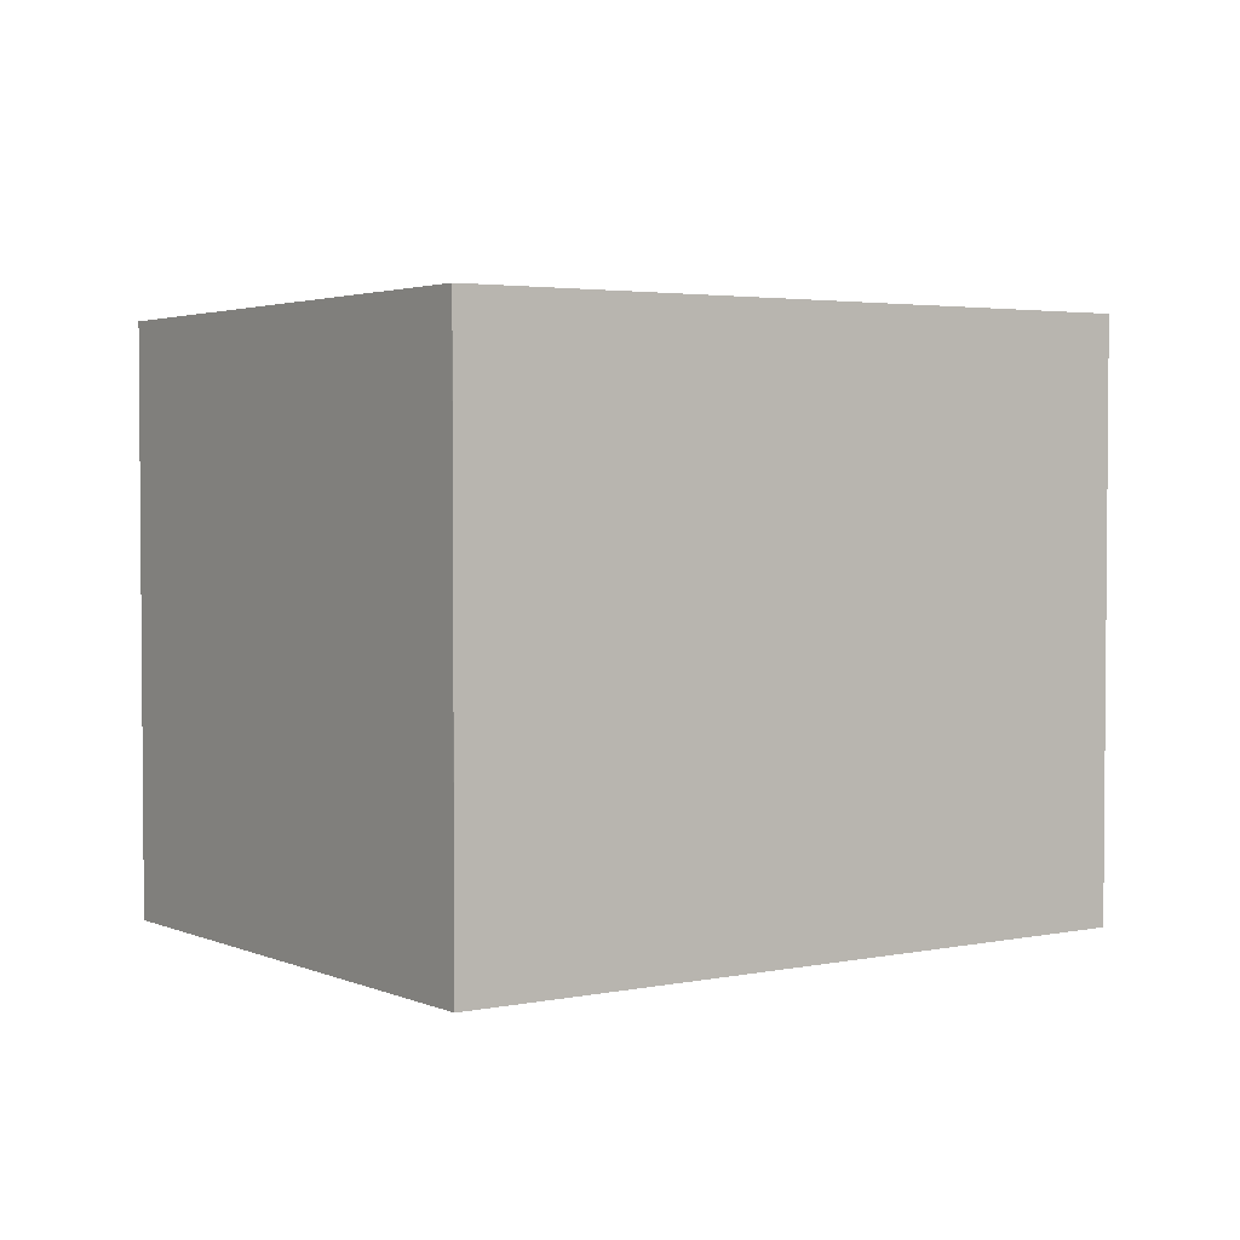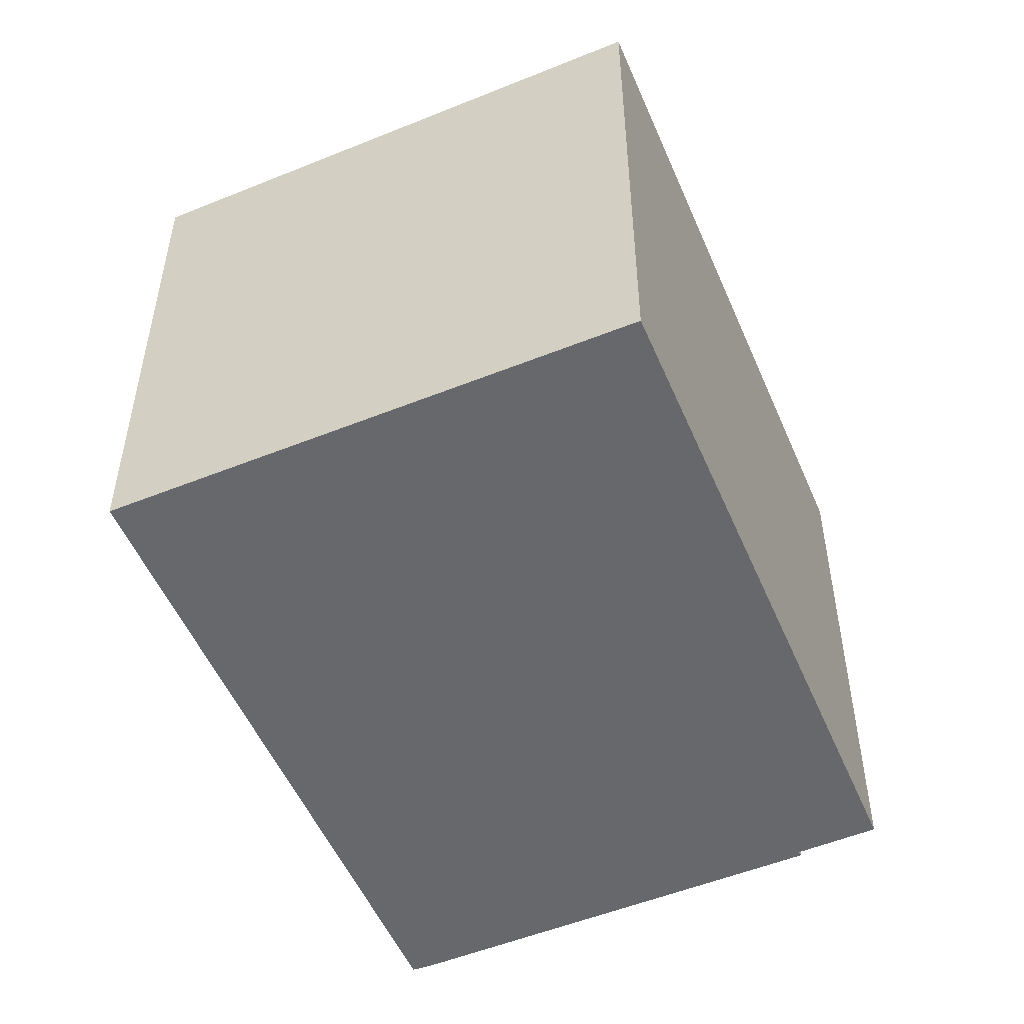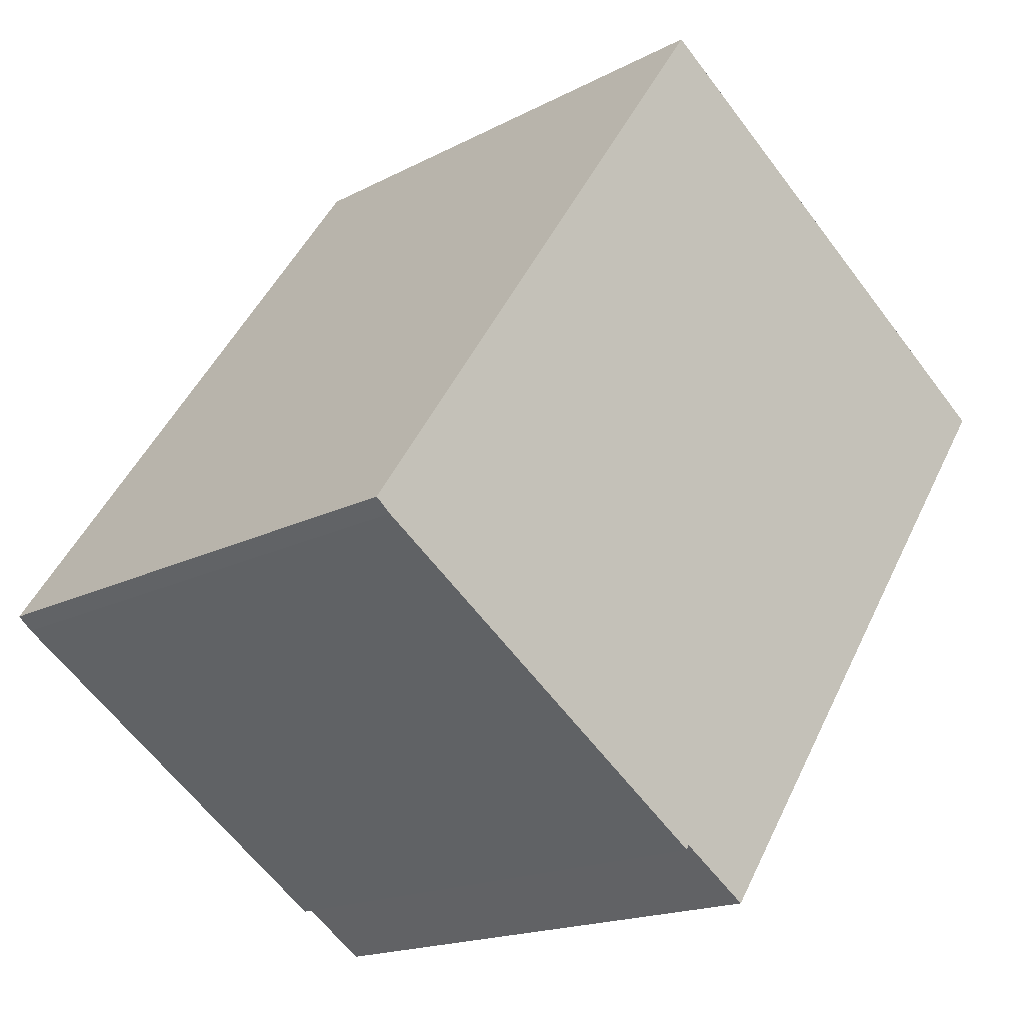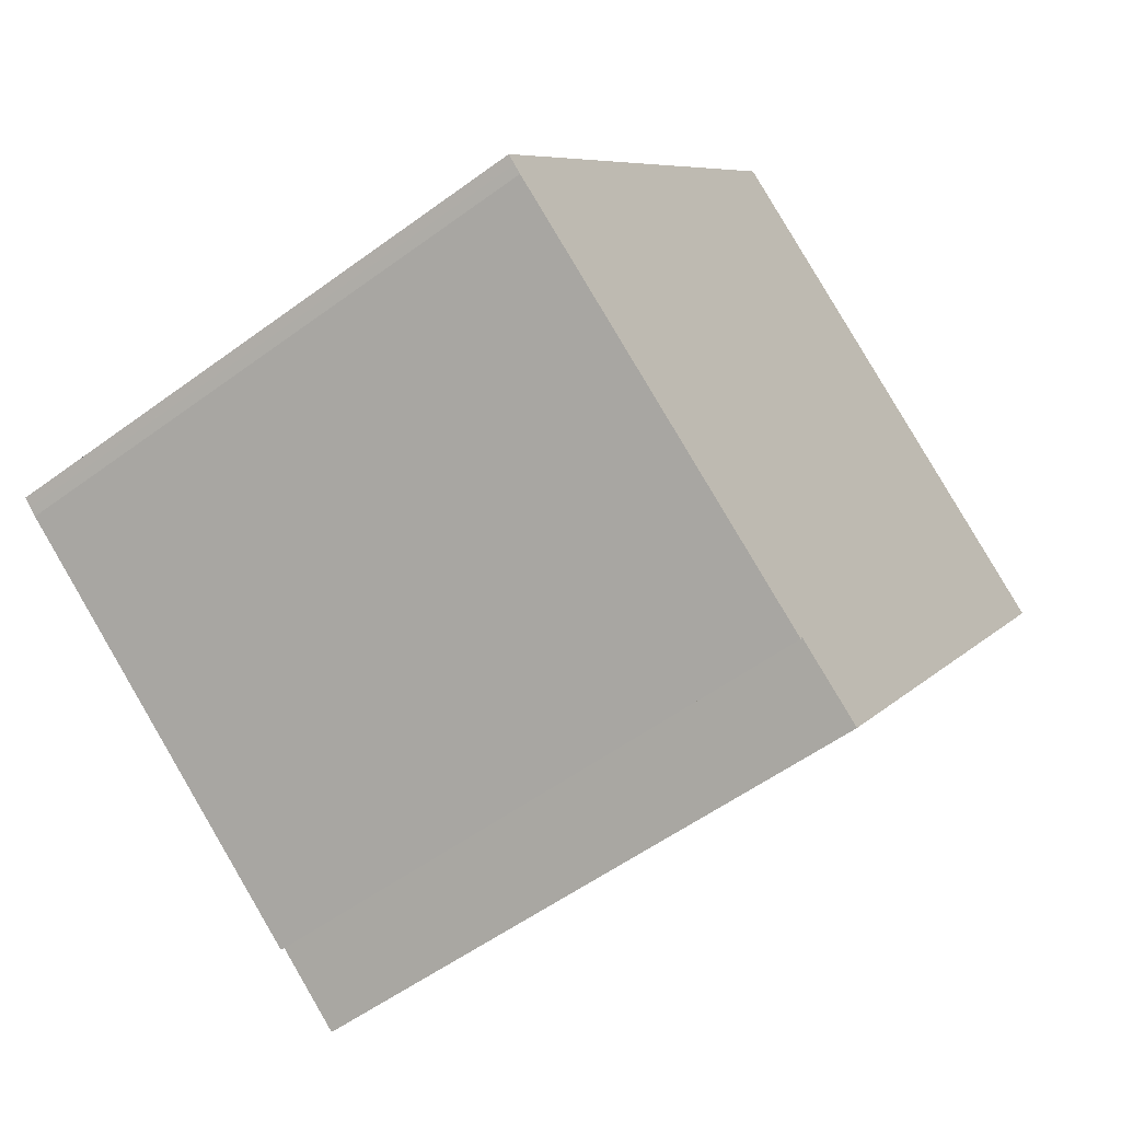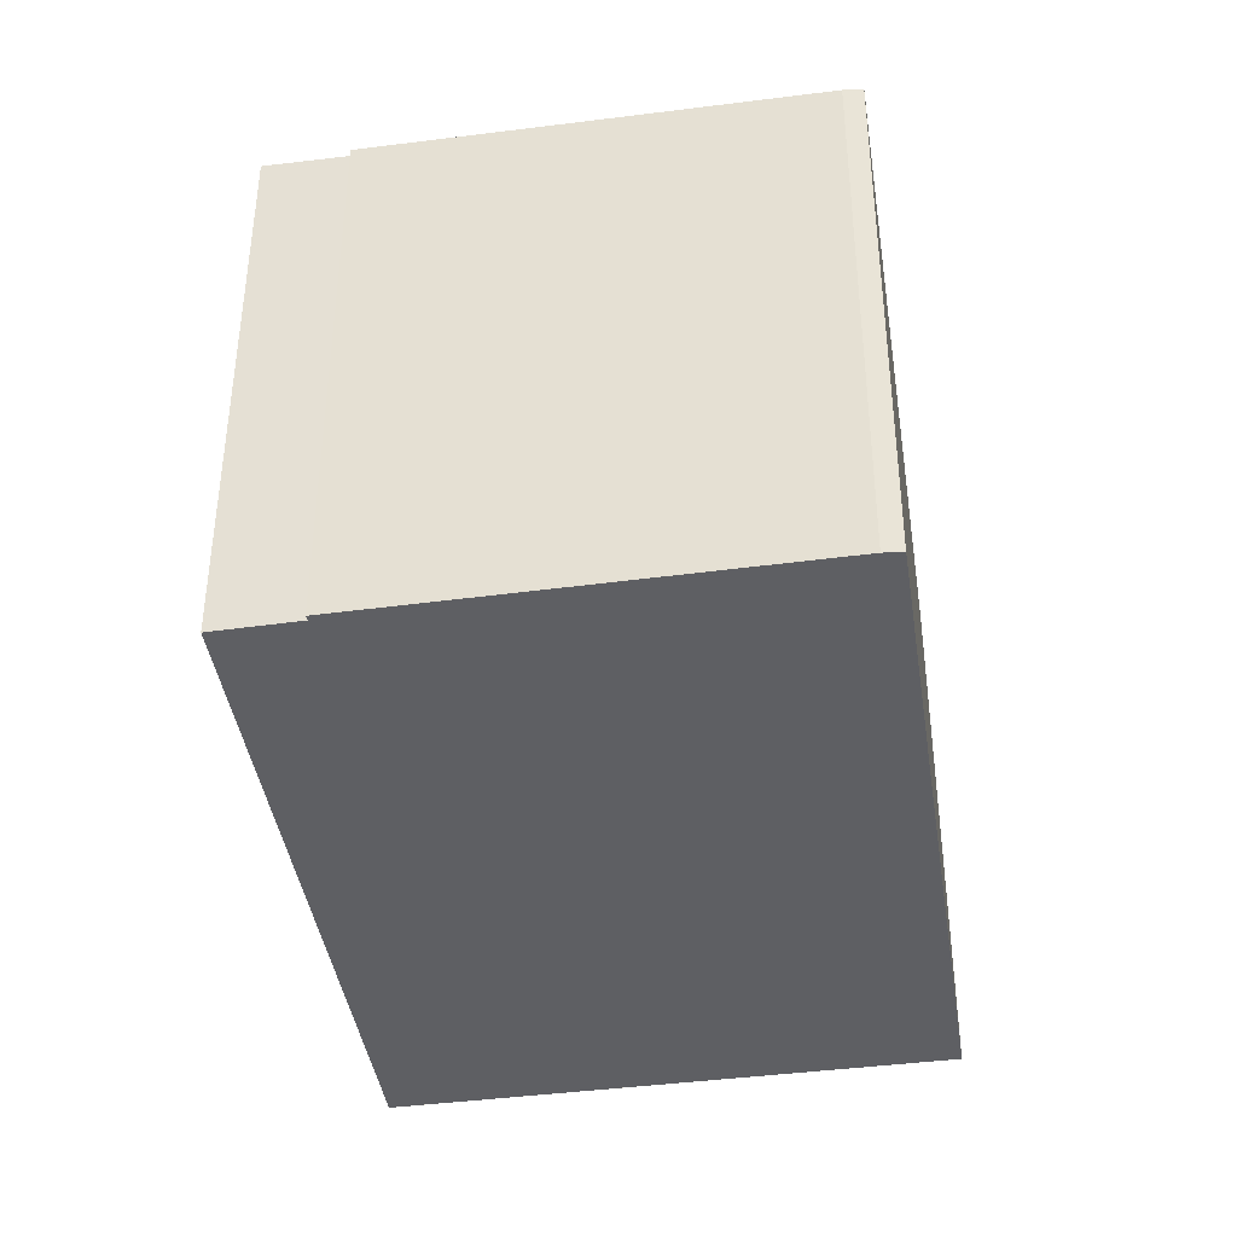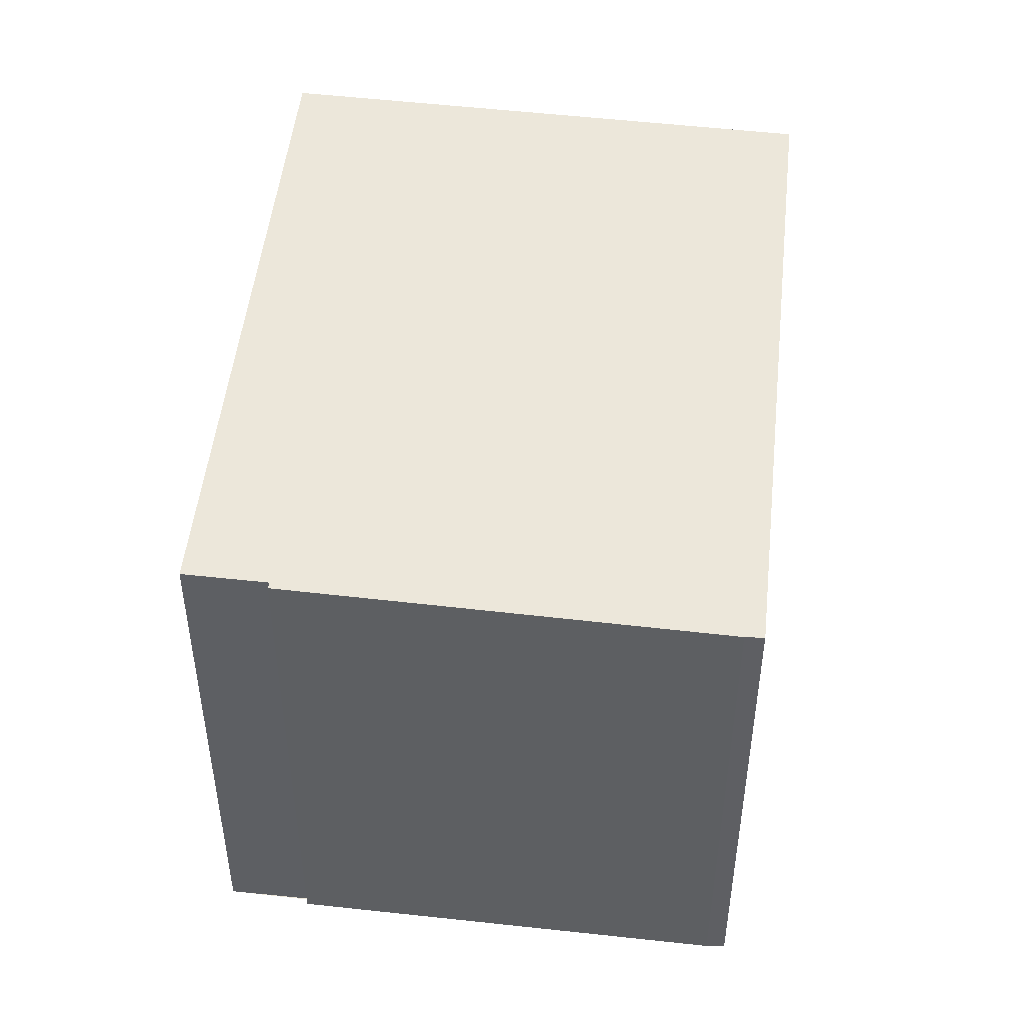
<metadata>
{"format":"obj","ext":"obj","renderer":"f3d","projection":"perspective","resolution":1024,"background":"white","views":[{"elev":3.1,"azim":-91.0,"up":"+Z"},{"elev":-52.5,"azim":-122.6,"up":"+Z"},{"elev":-17.3,"azim":136.3,"up":"+Y"},{"elev":-54.5,"azim":128.0,"up":"+Y"},{"elev":-41.3,"azim":43.1,"up":"+Z"},{"elev":49.3,"azim":40.7,"up":"+Z"}]}
</metadata>
<code>
v -461.1 -1603 2.88
v -459 -1606 2.871
v -459.1 -1606 2.872
v -461 -1607 2.9
v -461 -1607 2.9
v -461.4 -1607 2.905
v -463.4 -1604 2.915
v -461.1 -1603 2.881
v -459 -1606 2.871
v -461.1 -1603 2.88
v -461.1 -1603 2.881
v -463.3 -1604 2.913
v -459 -1606 2.871
v -459 -1606 2.871
v -461 -1607 2.9
v -463.4 -1604 2.915
v -462.7 -1606 2.911
v -461.1 -1603 2.88
v -461.1 -1603 2.88
v -461.1 -1603 0
v -461.1 -1603 4.441e-16
v -459 -1606 2.871
v -459 -1606 2.871
v -459 -1606 0
v -459 -1606 0
v -461 -1607 2.9
v -459.1 -1606 2.872
v -459.1 -1606 0
v -461 -1607 0
v -461 -1607 2.9
v -461 -1607 2.9
v -461 -1607 0
v -461 -1607 0
v -461.4 -1607 2.905
v -461 -1607 2.9
v -461 -1607 0
v -461.4 -1607 0
v -462.7 -1606 2.911
v -461.4 -1607 2.905
v -461.4 -1607 0
v -462.7 -1606 0
v -463.4 -1604 2.915
v -463.4 -1604 2.915
v -463.4 -1604 0
v -463.4 -1604 0
v -461.1 -1603 2.88
v -461.1 -1603 2.881
v -461.1 -1603 4.441e-16
v -461.1 -1603 0
v -459.1 -1606 2.872
v -459 -1606 2.871
v -459 -1606 0
v -459.1 -1606 0
v -459 -1606 2.871
v -461.1 -1603 2.88
v -461.1 -1603 4.441e-16
v -459 -1606 -4.441e-16
v -461.1 -1603 2.881
v -463.3 -1604 2.913
v -463.3 -1604 -4.441e-16
v -461.1 -1603 4.441e-16
v -459 -1606 2.871
v -459 -1606 2.871
v -459 -1606 -4.441e-16
v -459 -1606 0
v -461 -1607 2.9
v -461 -1607 2.9
v -461 -1607 0
v -461 -1607 0
v -463.3 -1604 2.913
v -463.4 -1604 2.915
v -463.4 -1604 0
v -463.3 -1604 -4.441e-16
v -463.4 -1604 2.915
v -462.7 -1606 2.911
v -462.7 -1606 0
v -463.4 -1604 0
v -461.1 -1603 0
v -459 -1606 0
v -459.1 -1606 0
v -461 -1607 0
v -461 -1607 0
v -461.4 -1607 0
v -463.4 -1604 0
f 12 8 11
f 11 8 1 10
f 14 11 10 13
f 17 7 16
f 13 2 9 14
f 14 9 3 4 15
f 16 12 11 14 15 5 6 17
f 19 20 21 18
f 23 24 25 22
f 27 28 29 26
f 31 32 33 30
f 35 36 37 34
f 39 40 41 38
f 43 44 45 42
f 47 48 49 46
f 51 52 53 50
f 55 56 57 54
f 59 60 61 58
f 63 64 65 62
f 67 68 69 66
f 71 72 73 70
f 75 76 77 74
f 79 80 81 82 83 84 78

</code>
